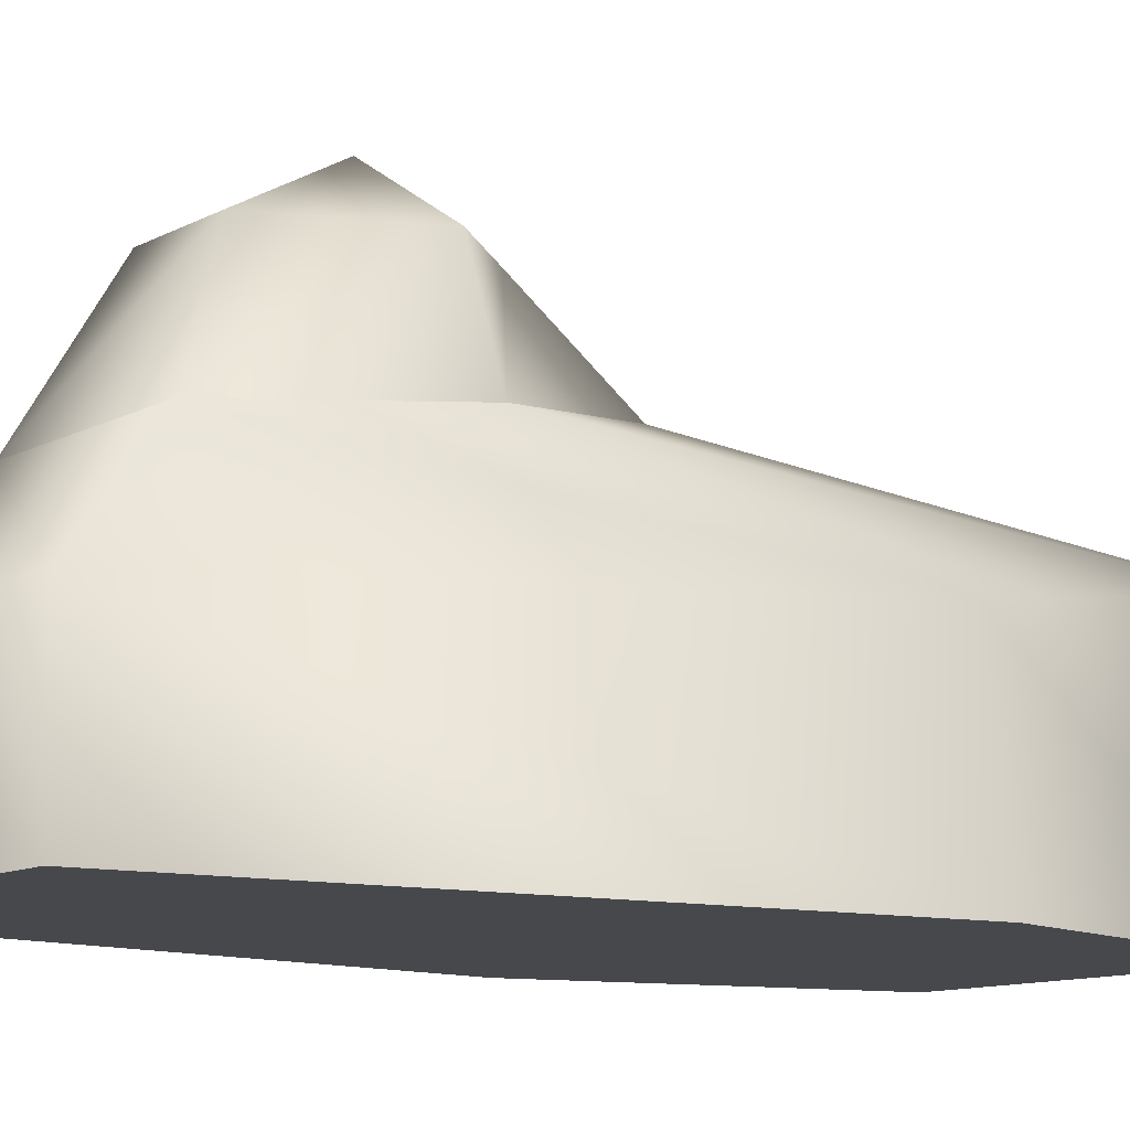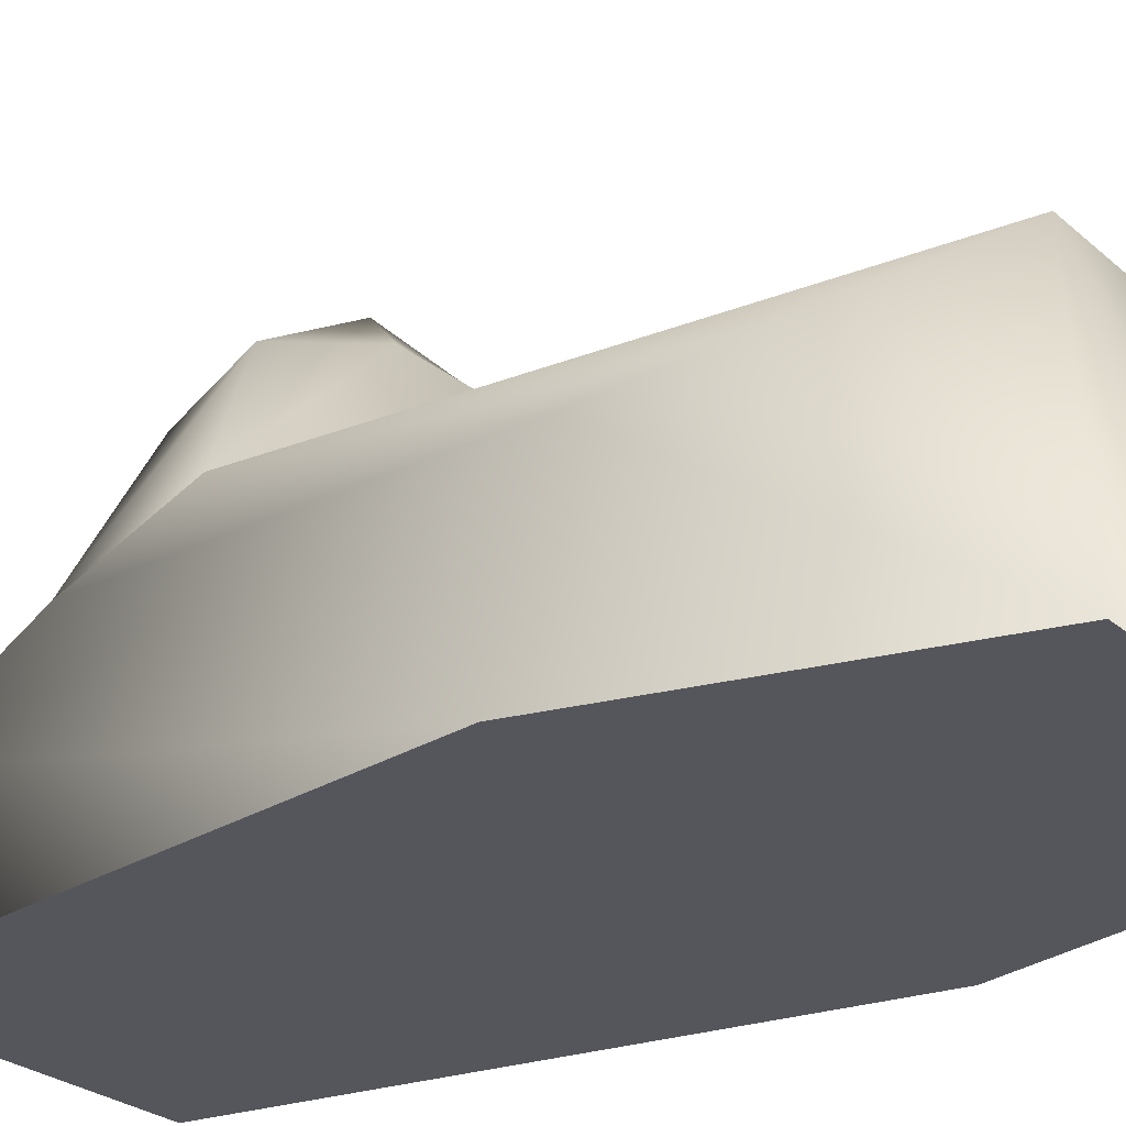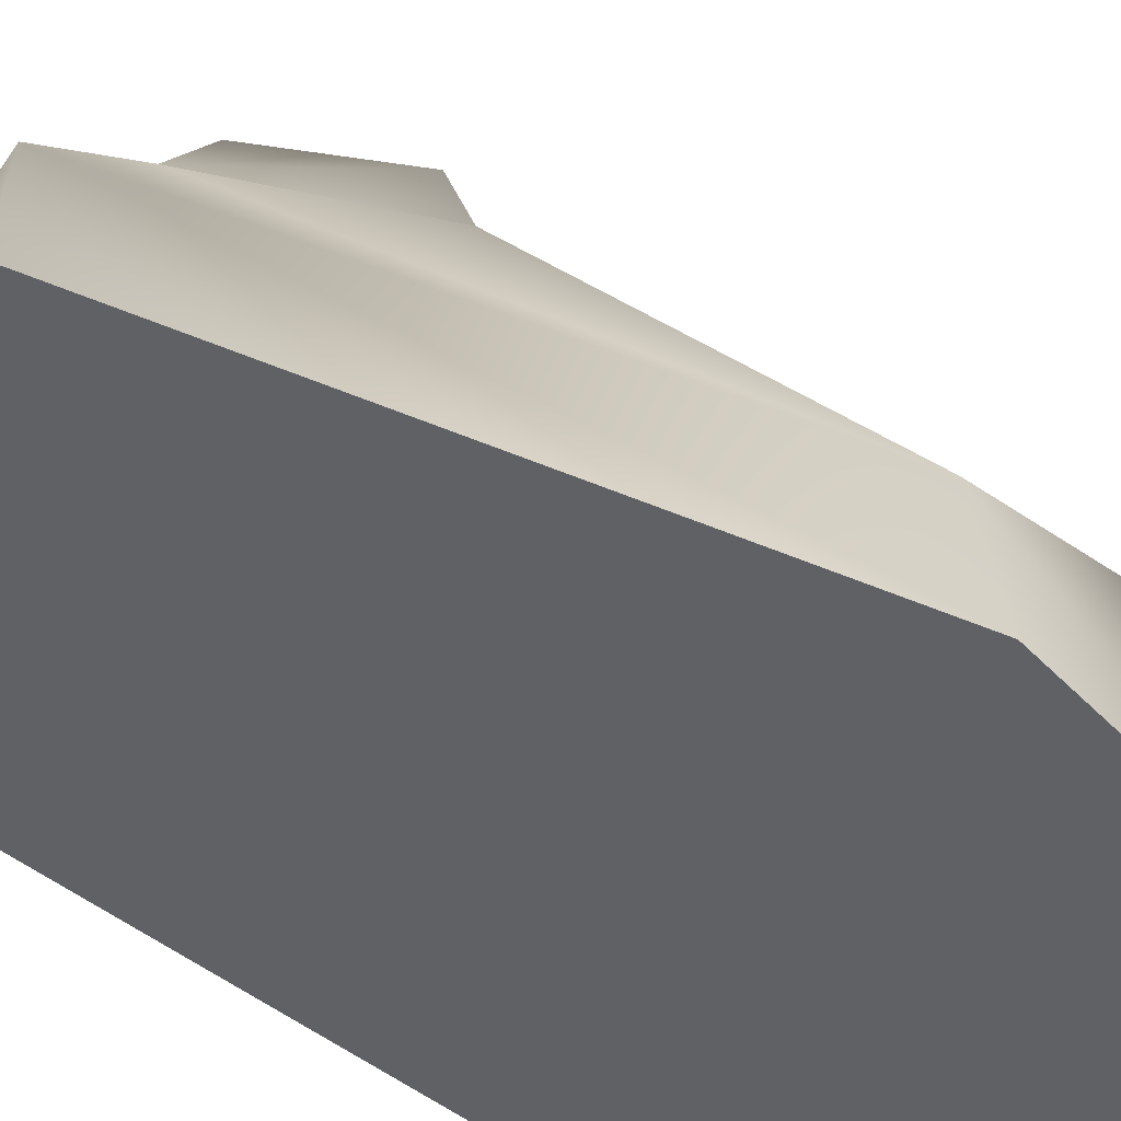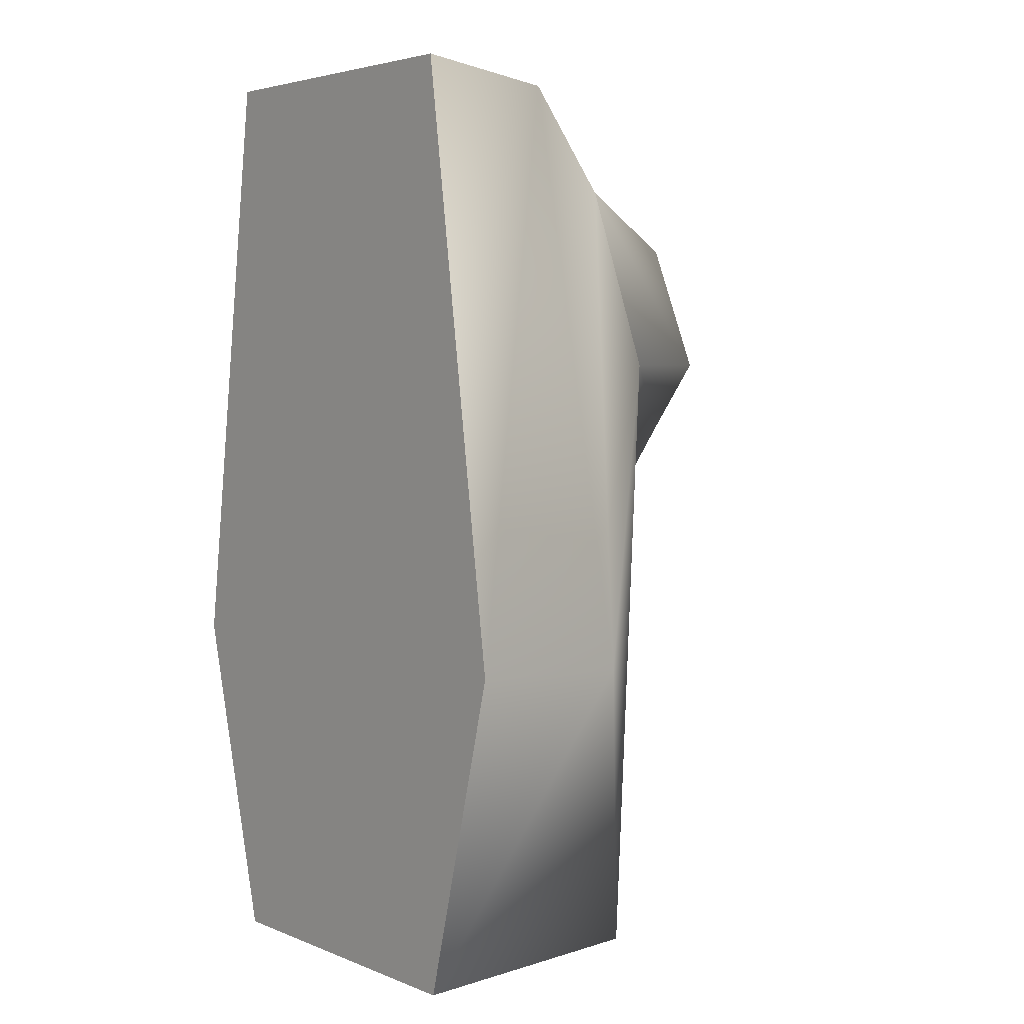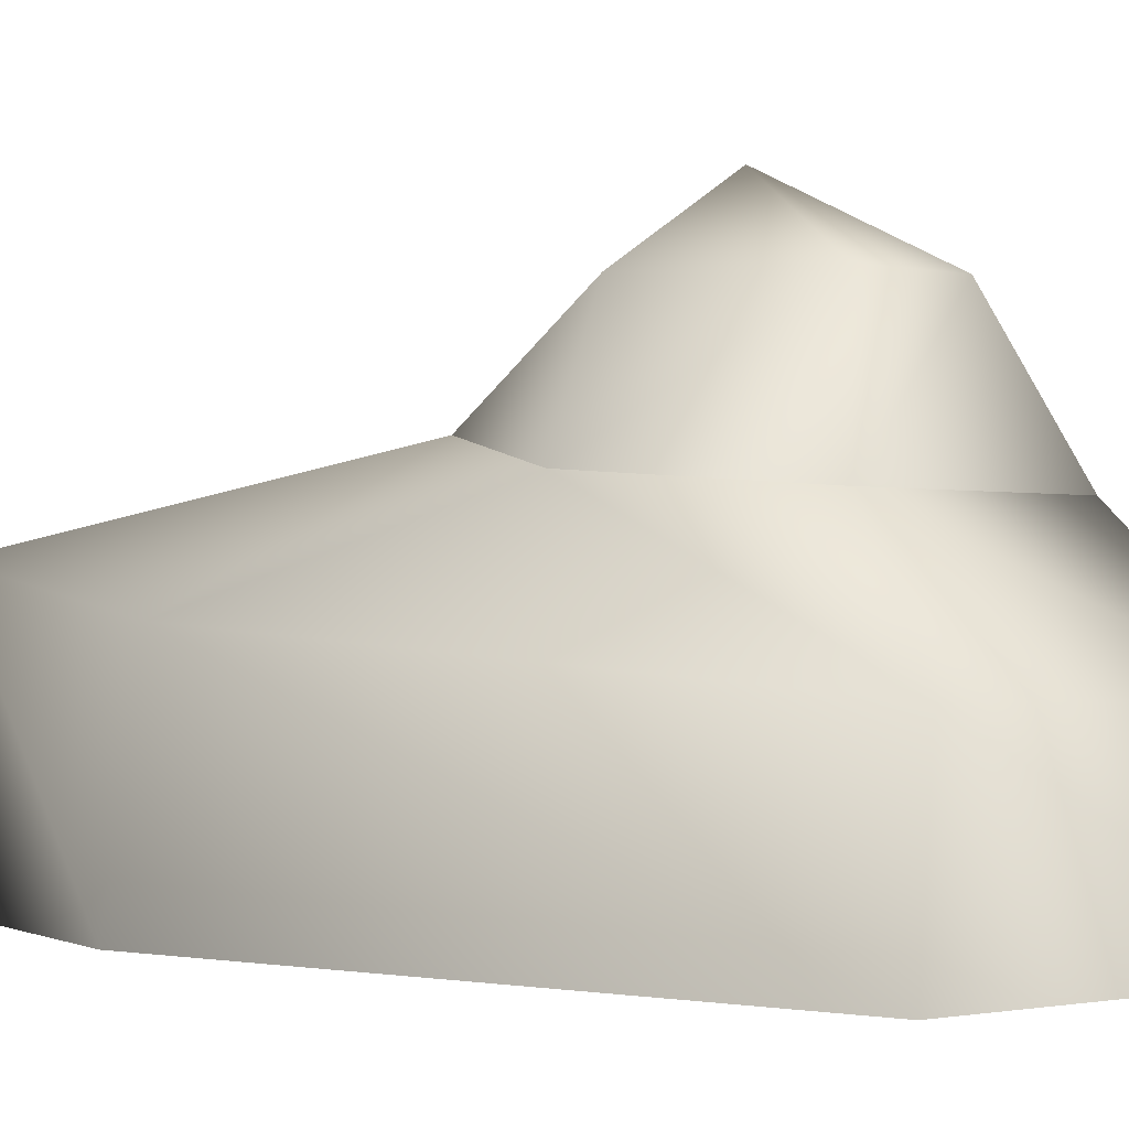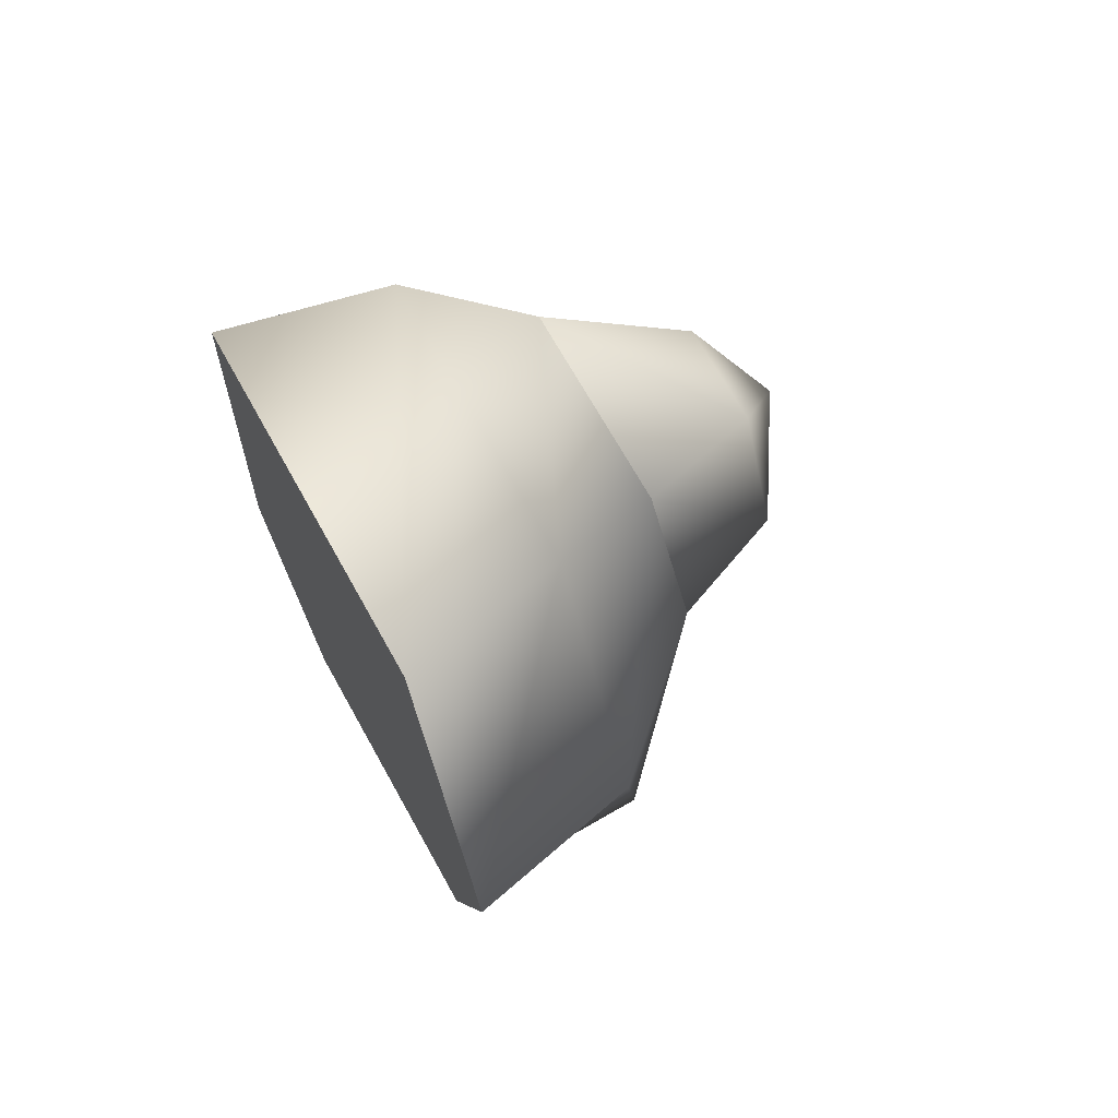
<metadata>
{"format":"obj","ext":"obj","renderer":"f3d","projection":"perspective","resolution":1024,"background":"white","views":[{"elev":-11.1,"azim":52.0,"up":"+Y"},{"elev":-26.3,"azim":126.6,"up":"+Y"},{"elev":-50.0,"azim":56.7,"up":"+Y"},{"elev":4.1,"azim":51.7,"up":"+Z"},{"elev":-1.1,"azim":-41.1,"up":"+Y"},{"elev":70.3,"azim":60.7,"up":"+Z"}]}
</metadata>
<code>
v 18 0 -21
v 12 0 21
v 0 0 0
v 12 0 21
v -12 0 21
v 0 0 0
v -12 0 21
v -18 0 -21
v 0 0 0
v -18 0 -21
v -12 0 -44
v 0 0 0
v -12 0 -44
v 12 0 -44
v 0 0 0
v 12 0 -44
v 18 0 -21
v 0 0 0
v 15 14 -22
v 10 11 20
v 18 0 -21
v 10 11 20
v 12 0 21
v 18 0 -21
v 10 11 20
v -10 11 20
v 12 0 21
v -10 11 20
v -12 0 21
v 12 0 21
v -10 11 20
v -15 14 -22
v -12 0 21
v -15 14 -22
v -18 0 -21
v -12 0 21
v -15 14 -22
v -12 17 -43
v -18 0 -21
v -12 17 -43
v -12 0 -44
v -18 0 -21
v -12 17 -43
v 12 17 -43
v -12 0 -44
v 12 17 -43
v 12 0 -44
v -12 0 -44
v 12 17 -43
v 15 14 -22
v 12 0 -44
v 15 14 -22
v 18 0 -21
v 12 0 -44
v 11 20 0
v 7 19 13
v 15 14 -22
v 7 19 13
v 10 11 20
v 15 14 -22
v 7 19 13
v -7 19 13
v 10 11 20
v -7 19 13
v -10 11 20
v 10 11 20
v -7 19 13
v -11 20 0
v -10 11 20
v -11 20 0
v -15 14 -22
v -10 11 20
v -11 20 0
v -6 22 -12
v -15 14 -22
v -6 22 -12
v -12 17 -43
v -15 14 -22
v -6 22 -12
v 5 22 -12
v -12 17 -43
v 5 22 -12
v 12 17 -43
v -12 17 -43
v 5 22 -12
v 11 20 0
v 12 17 -43
v 11 20 0
v 15 14 -22
v 12 17 -43
v -3 28 9
v 4 28 9
v 0 33 0
v -8 28 0
v -3 28 9
v 0 33 0
v -4 28 -5
v -8 28 0
v 0 33 0
v 4 28 -5
v -4 28 -5
v 0 33 0
v 8 28 0
v 4 28 -5
v 0 33 0
v 4 28 9
v 8 28 0
v 0 33 0
v -7 19 13
v 7 19 13
v 4 28 9
v -3 28 9
v -7 19 13
v 4 28 9
v -11 20 0
v -7 19 13
v -3 28 9
v -8 28 0
v -11 20 0
v -3 28 9
v -6 22 -12
v -11 20 0
v -8 28 0
v -4 28 -5
v -6 22 -12
v -8 28 0
v 5 22 -12
v -6 22 -12
v -4 28 -5
v 4 28 -5
v 5 22 -12
v -4 28 -5
v 11 20 0
v 5 22 -12
v 4 28 -5
v 8 28 0
v 11 20 0
v 4 28 -5
v 7 19 13
v 11 20 0
v 8 28 0
v 4 28 9
v 7 19 13
v 8 28 0
f 1 2 3
f 4 5 6
f 7 8 9
f 10 11 12
f 13 14 15
f 16 17 18
f 19 20 21
f 22 23 24
f 25 26 27
f 28 29 30
f 31 32 33
f 34 35 36
f 37 38 39
f 40 41 42
f 43 44 45
f 46 47 48
f 49 50 51
f 52 53 54
f 55 56 57
f 58 59 60
f 61 62 63
f 64 65 66
f 67 68 69
f 70 71 72
f 73 74 75
f 76 77 78
f 79 80 81
f 82 83 84
f 85 86 87
f 88 89 90
f 91 92 93
f 94 95 96
f 97 98 99
f 100 101 102
f 103 104 105
f 106 107 108
f 109 110 111
f 112 113 114
f 115 116 117
f 118 119 120
f 121 122 123
f 124 125 126
f 127 128 129
f 130 131 132
f 133 134 135
f 136 137 138
f 139 140 141
f 142 143 144

</code>
